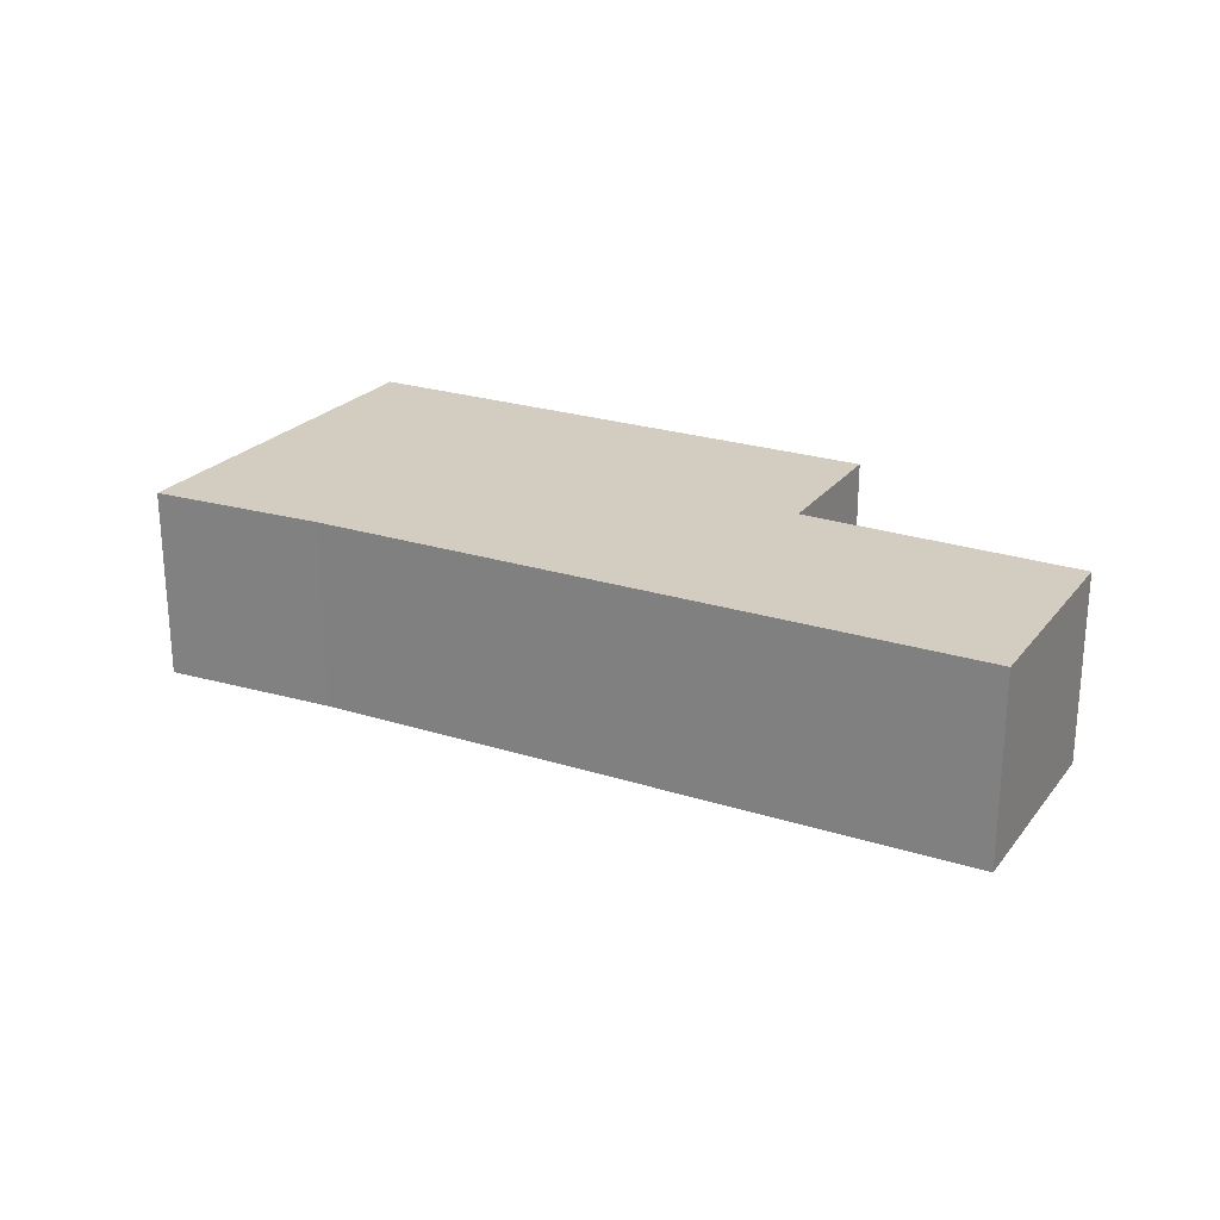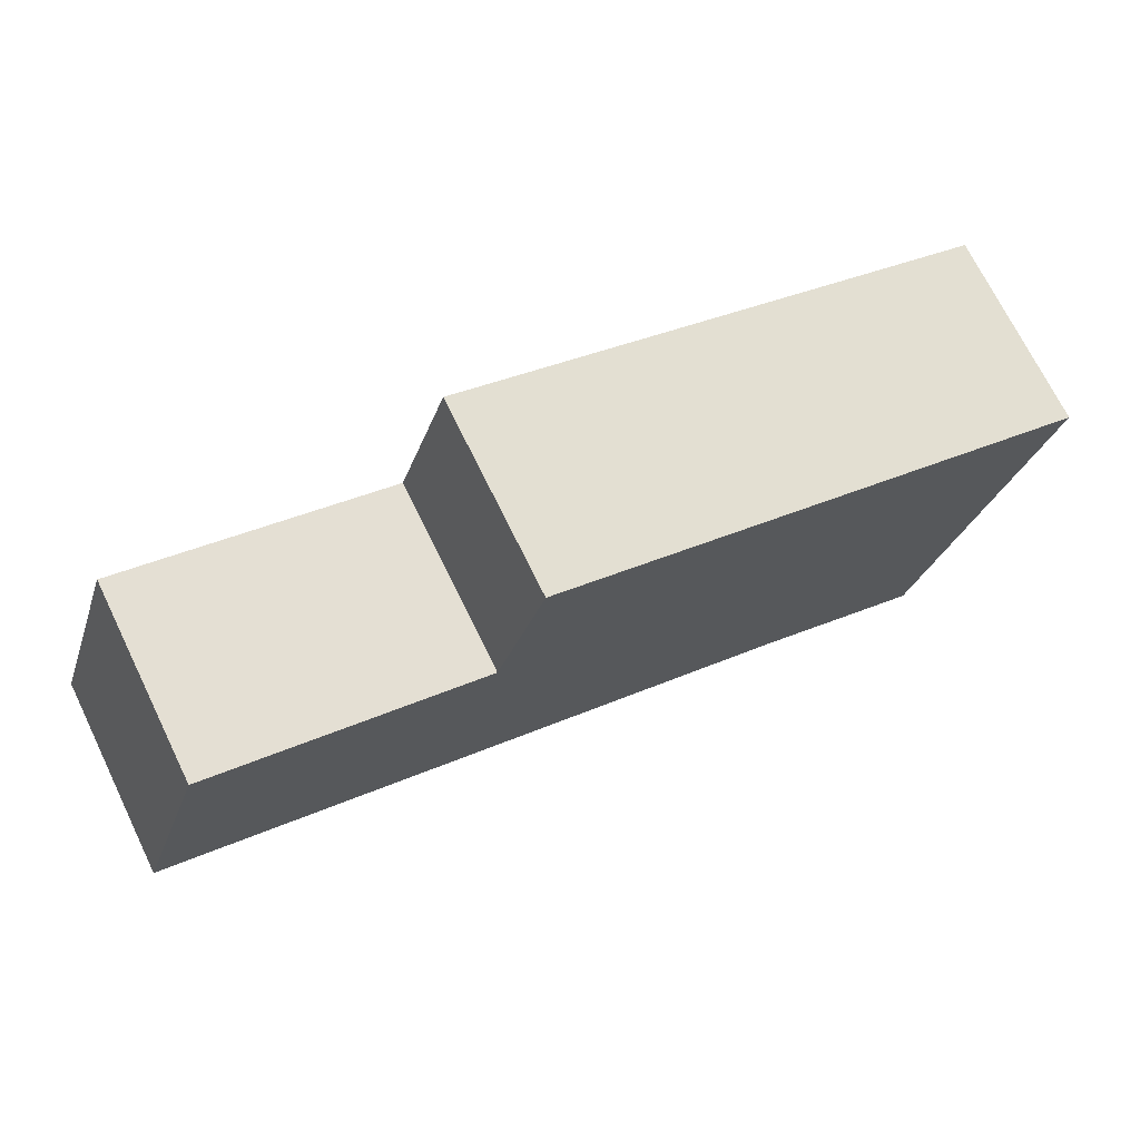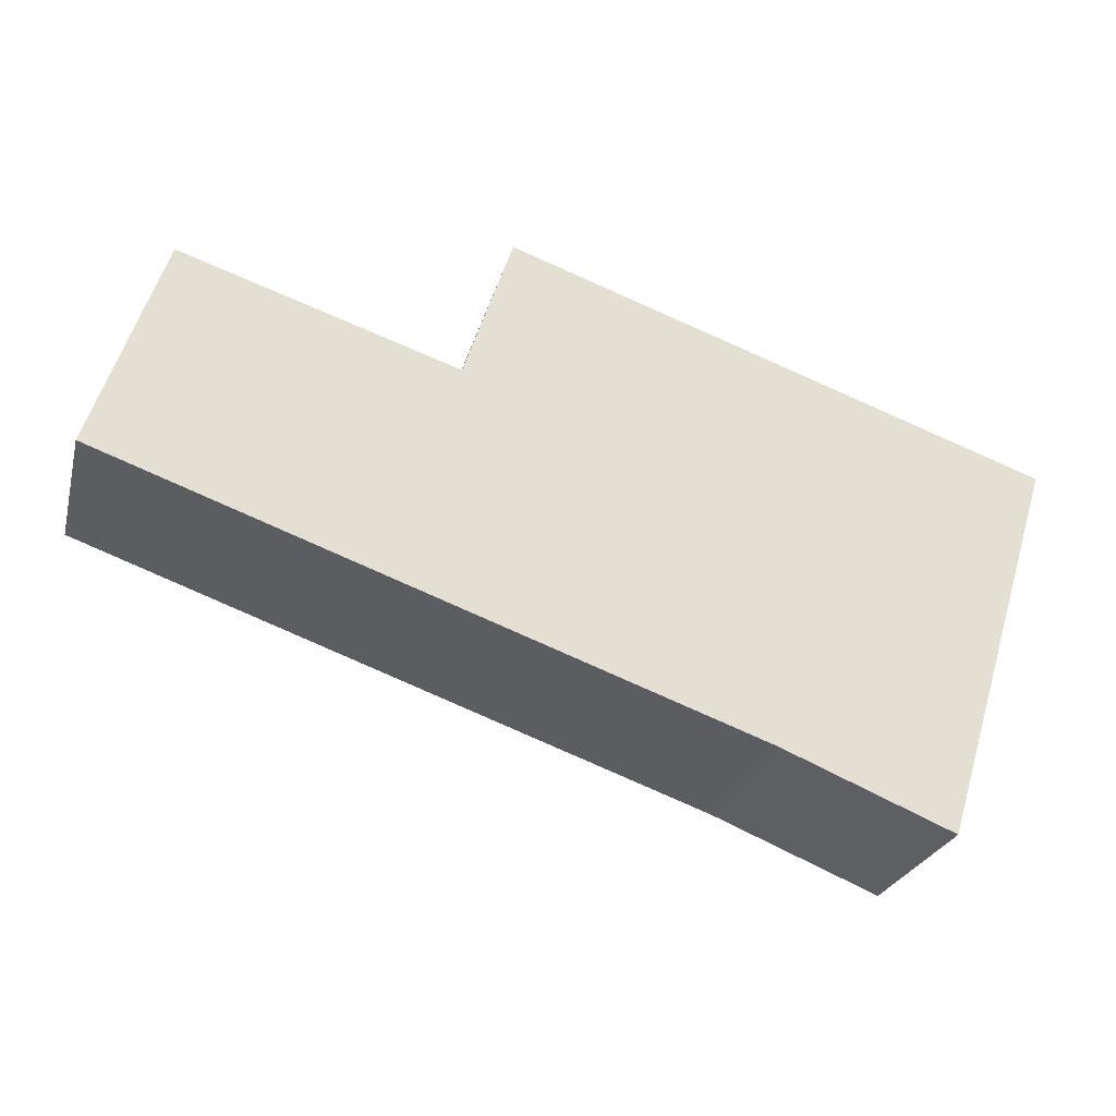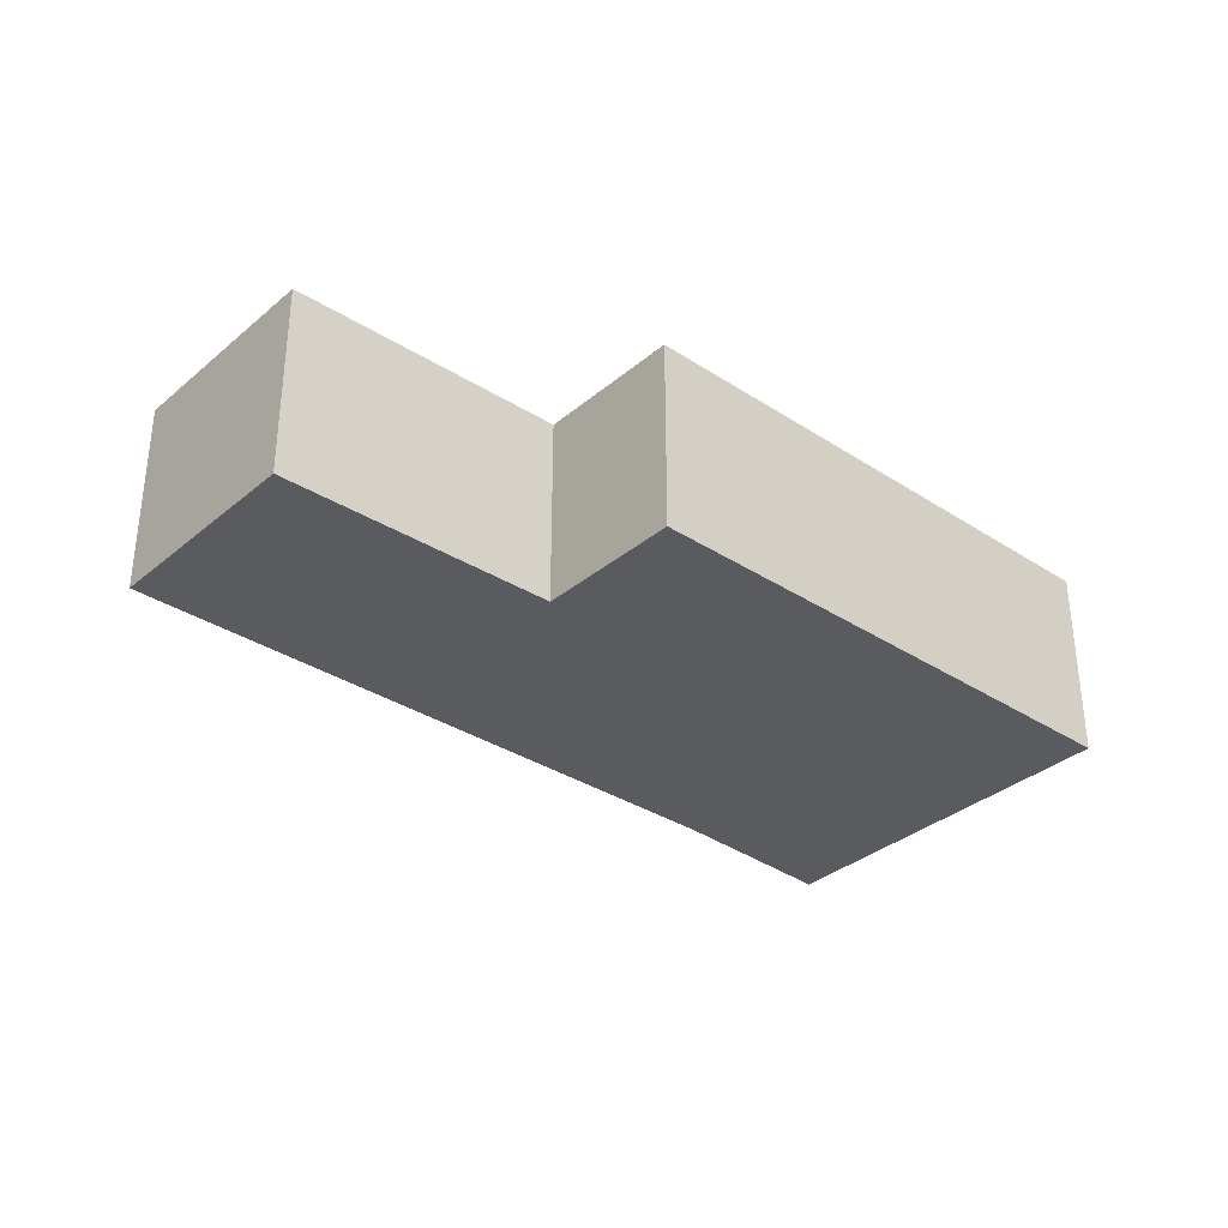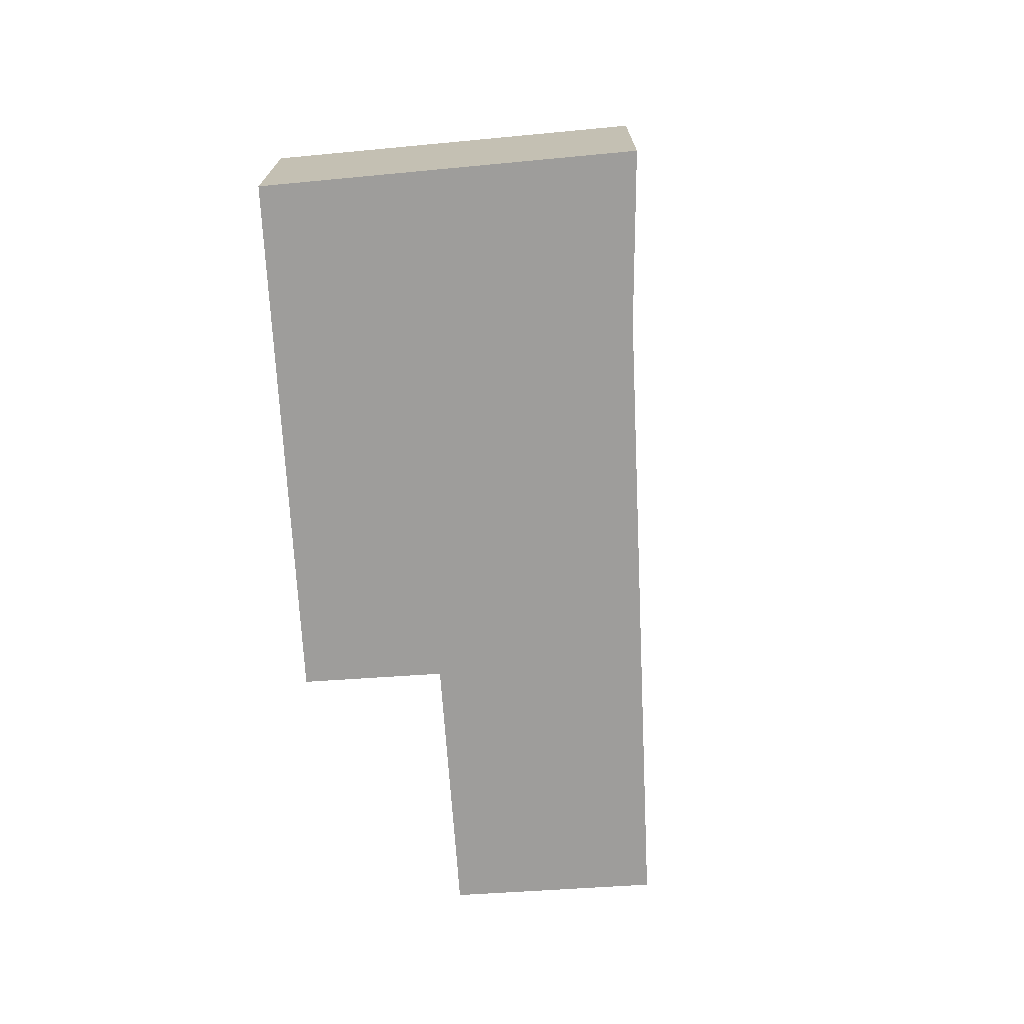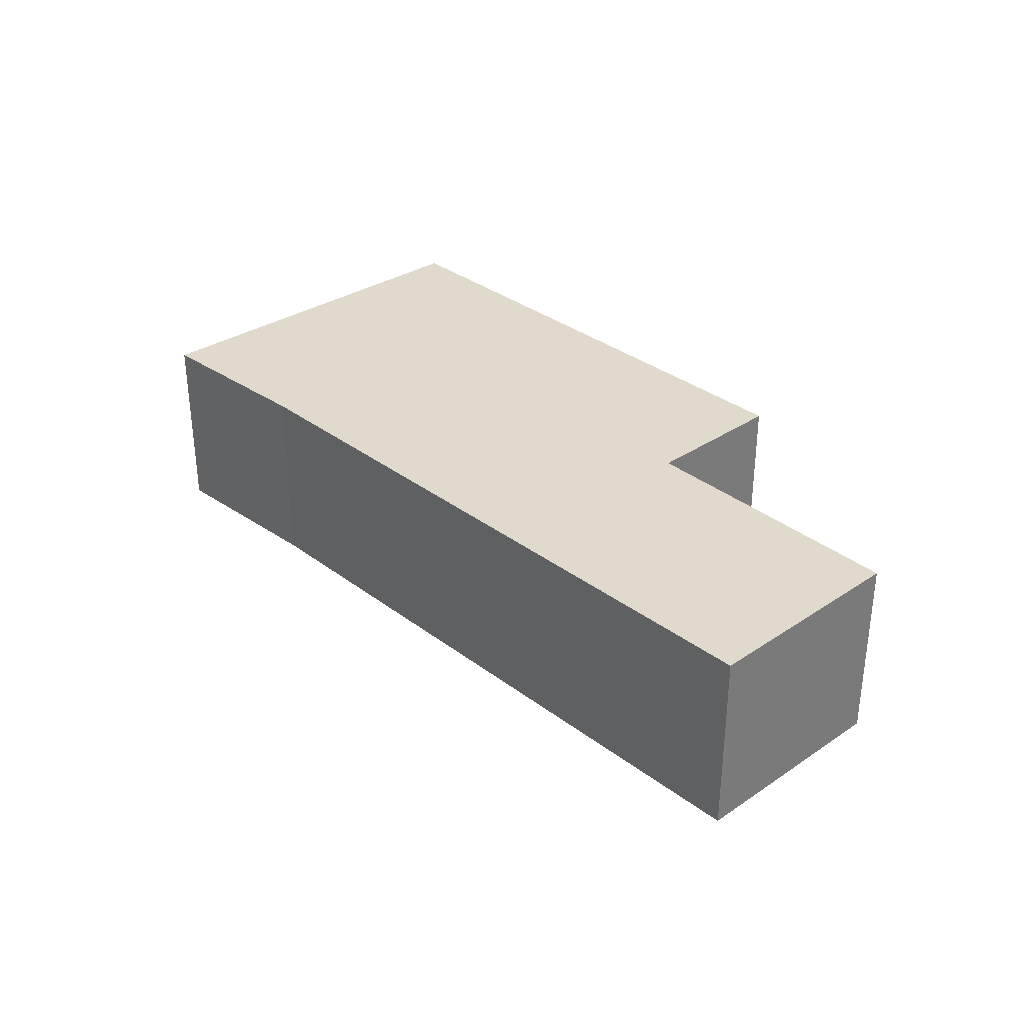
<metadata>
{"format":"obj","ext":"obj","renderer":"f3d","projection":"perspective","resolution":1024,"background":"white","views":[{"elev":24.5,"azim":-133.1,"up":"+Y"},{"elev":71.4,"azim":-26.1,"up":"+Z"},{"elev":-25.5,"azim":-14.2,"up":"+Z"},{"elev":-32.8,"azim":-22.7,"up":"+Y"},{"elev":-70.7,"azim":112.2,"up":"+Y"},{"elev":33.1,"azim":-114.4,"up":"+Y"}]}
</metadata>
<code>
v  0.88 2.43 2.623
v  7.986 2.43 -2.834
v  0 2.43 1.488e-16
v  4.288 2.43 1.502
v  4.887 2.43 3.303
v  11.51 2.43 0.991
v  10.09 2.43 -3.695
v  10.09 2.263e-16 -3.695
v  7.986 1.735e-16 -2.834
v  0 0 0
v  0.88 -1.606e-16 2.623
v  4.288 -9.197e-17 1.502
v  4.887 -2.023e-16 3.303
v  11.51 -6.068e-17 0.991
g defaultobject
f 1 2 3
f 2 1 4
f 2 4 5
f 2 5 6
f 2 6 7
f 8 2 7
f 2 8 9
f 9 3 2
f 3 9 10
f 10 1 3
f 1 10 11
f 12 5 4
f 5 12 13
f 11 4 1
f 4 11 12
f 13 6 5
f 6 13 14
f 14 7 6
f 7 14 8
f 9 11 10
f 11 9 12
f 12 9 8
f 12 8 13
f 13 8 14

</code>
